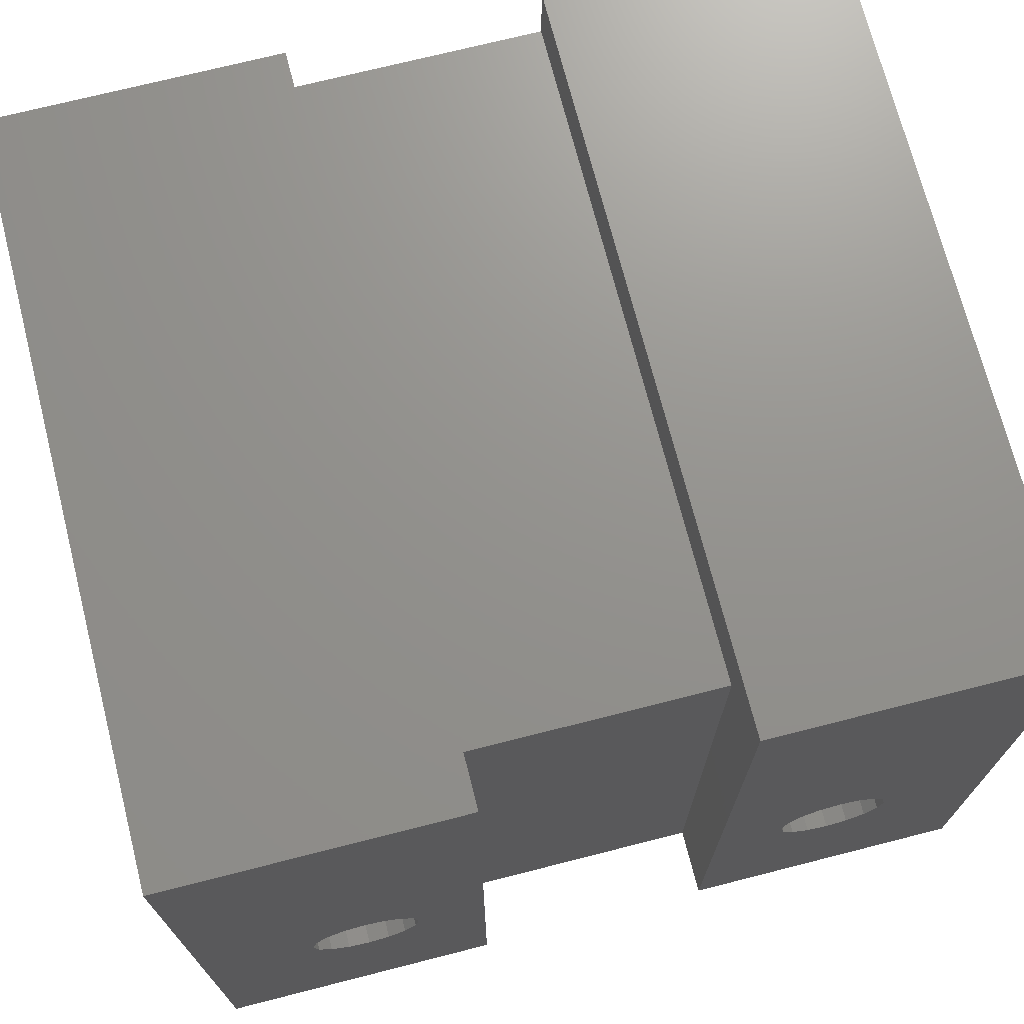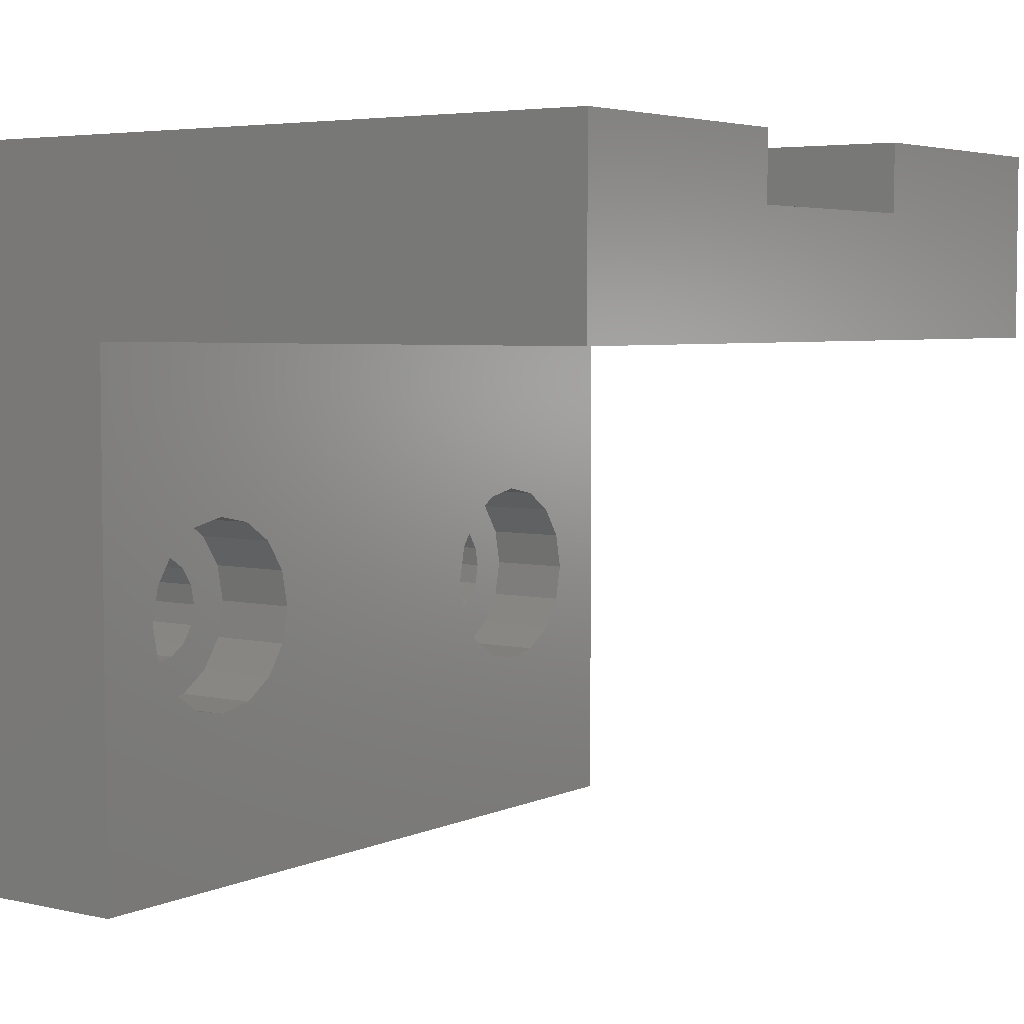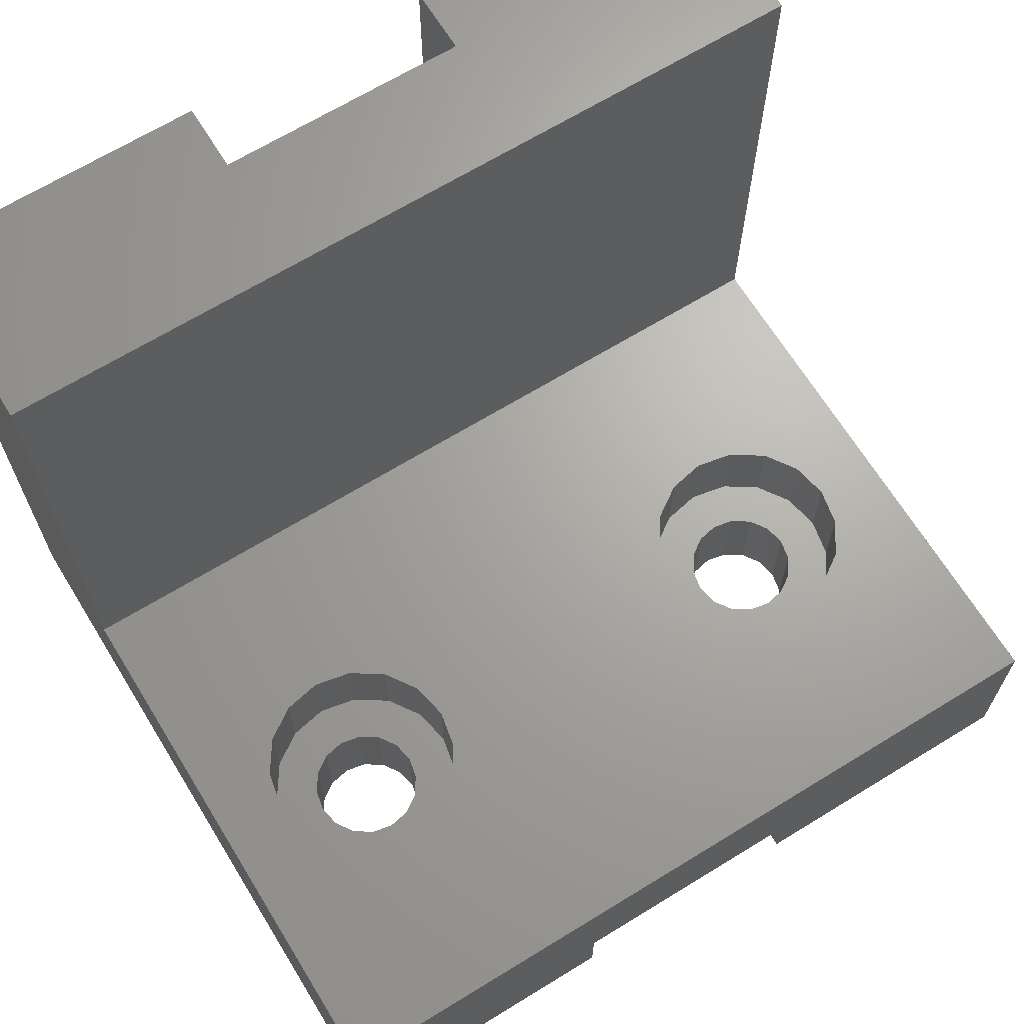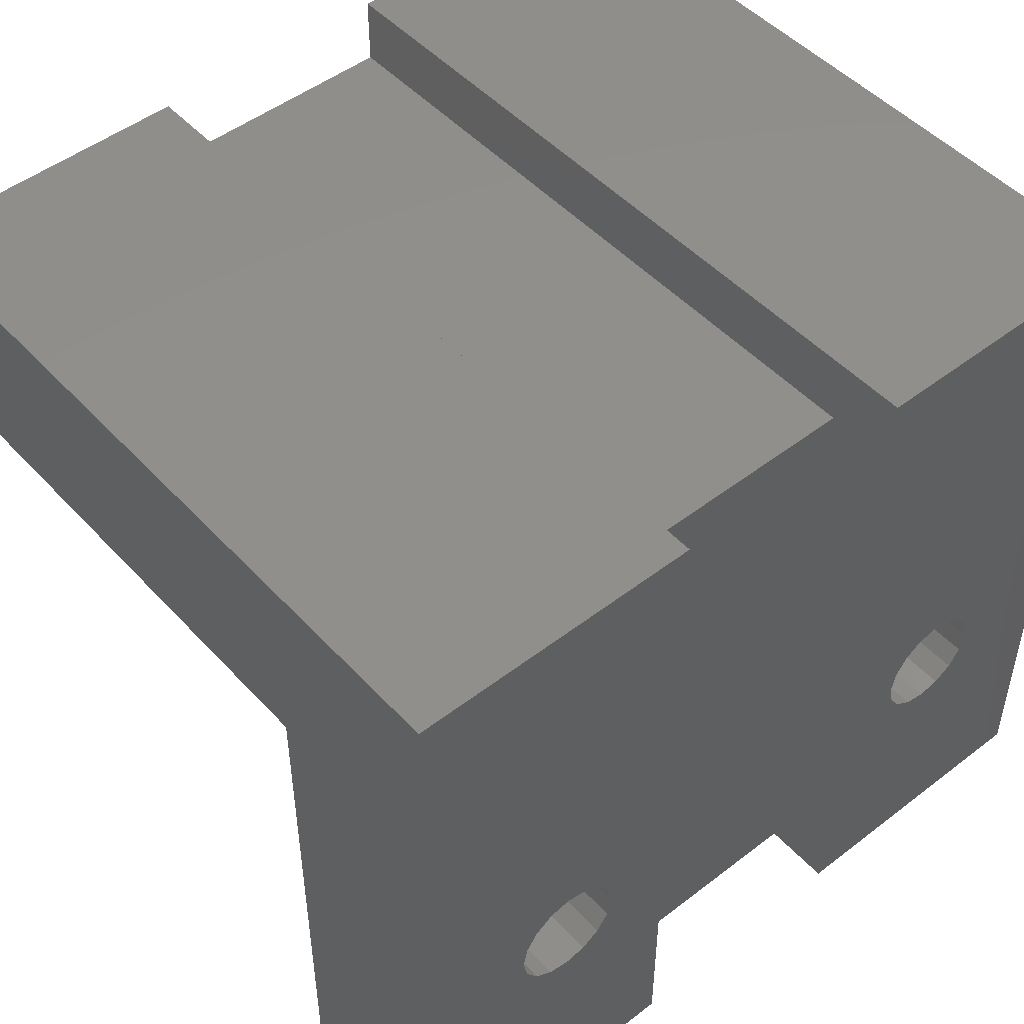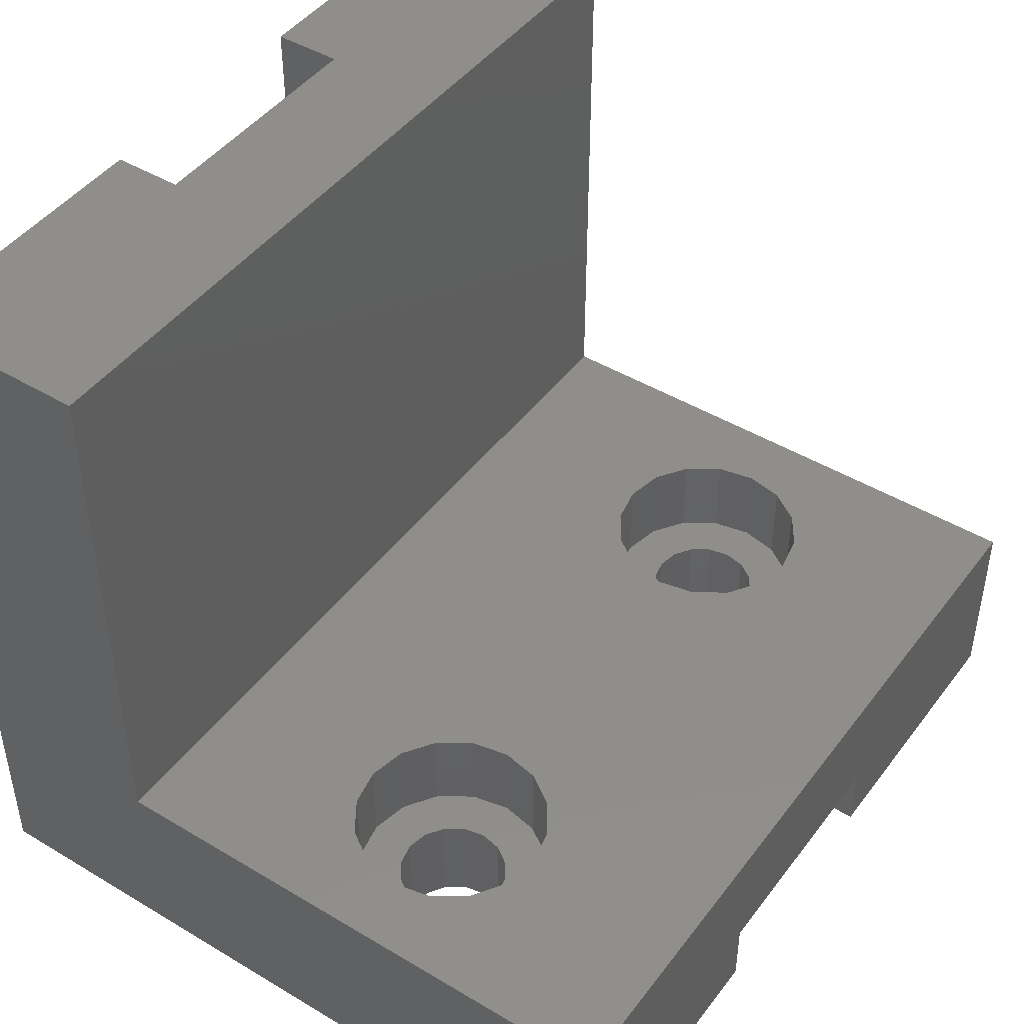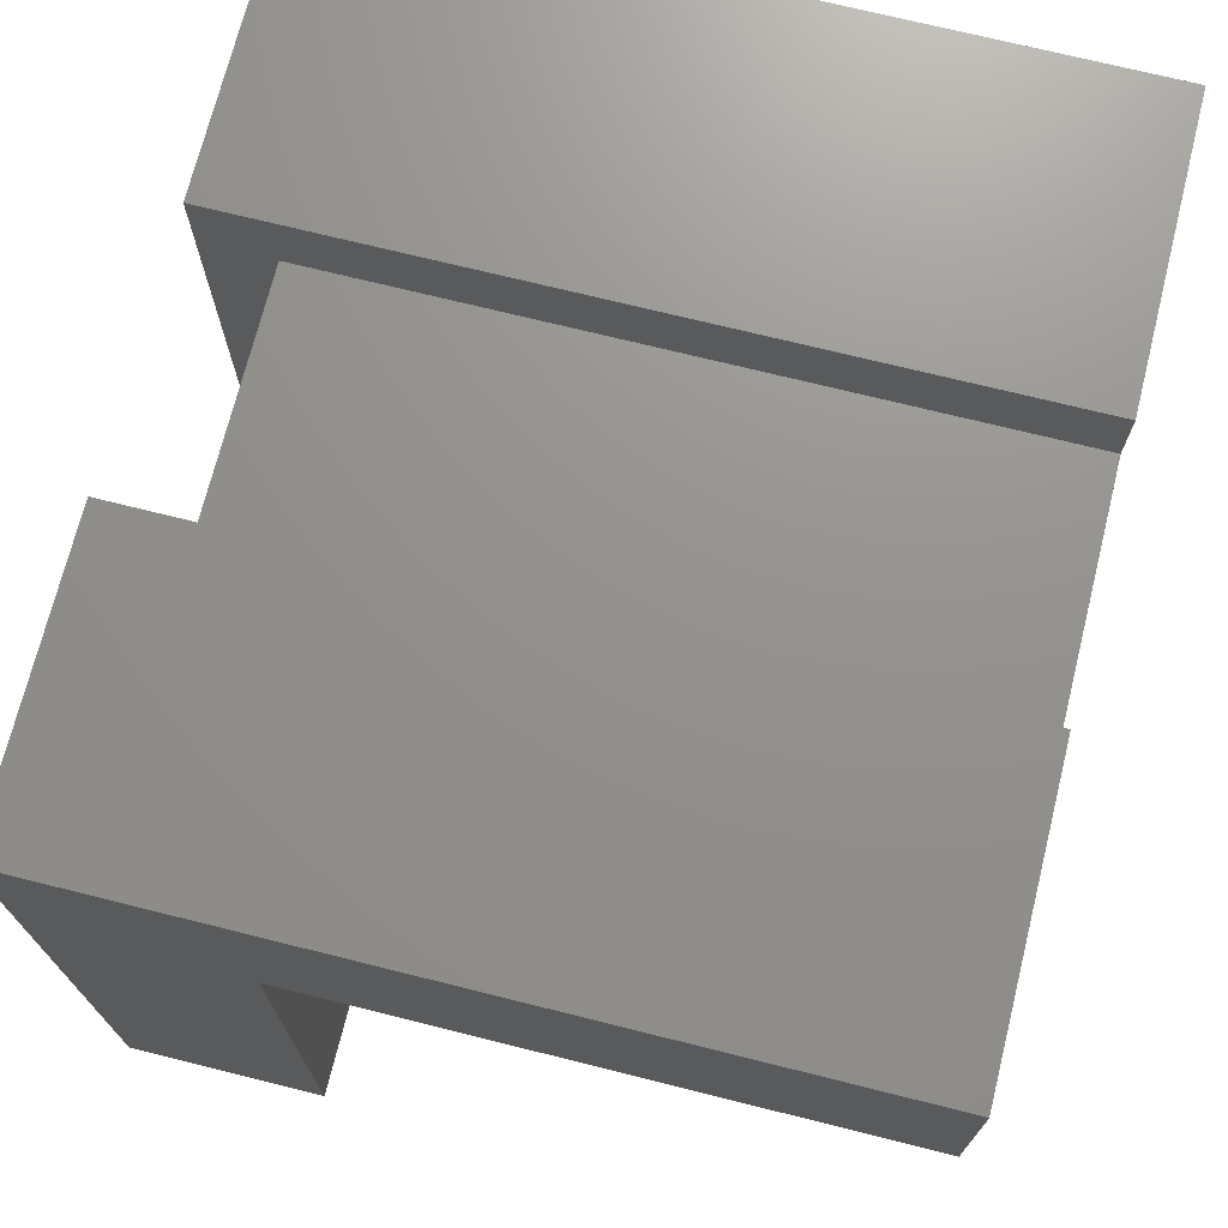
<metadata>
{"format":"stl","ext":"stl","renderer":"f3d","projection":"perspective","resolution":1024,"background":"white","views":[{"elev":71.6,"azim":165.7,"up":"+Y"},{"elev":4.6,"azim":-54.3,"up":"+Y"},{"elev":67.1,"azim":-31.6,"up":"+Z"},{"elev":49.1,"azim":139.5,"up":"+Y"},{"elev":45.4,"azim":-55.4,"up":"+Z"},{"elev":71.8,"azim":-76.0,"up":"+Y"}]}
</metadata>
<code>
# stl→obj: 152 verts, 308 faces
v 8 10 0
v 7.848 10.77 3.75
v 7.848 10.77 0
v 8 10 3.75
v 5.235 11.85 0
v 6 12 3.75
v 5.235 11.85 3.75
v 6 12 0
v 6.765 8.152 0
v 6 8 3.75
v 6.765 8.152 3.75
v 6 8 0
v 6.765 11.85 0
v 7.414 11.41 3.75
v 6.765 11.85 3.75
v 7.414 11.41 0
v 4.152 10.77 3.75
v 4.586 11.41 0
v 4.586 11.41 3.75
v 4.152 10.77 0
v 4 10 3.75
v 4 10 0
v 5.235 8.152 3.75
v 5.235 8.152 0
v 4.586 8.586 3.75
v 4.152 9.235 0
v 4.152 9.235 3.75
v 4.586 8.586 0
v 7.414 8.586 0
v 7.848 9.235 3.75
v 7.848 9.235 0
v 7.414 8.586 3.75
v 9.6 10 3.75
v 9.326 11.38 7
v 9.326 11.38 3.75
v 9.6 10 7
v 6 13.6 3.75
v 7.378 13.33 7
v 6 13.6 7
v 7.378 13.33 3.75
v 2.674 8.622 7
v 2.4 10 3.75
v 2.4 10 7
v 2.674 8.622 3.75
v 7.378 6.674 3.75
v 6 6.4 7
v 7.378 6.674 7
v 6 6.4 3.75
v 8.546 12.55 7
v 8.546 12.55 3.75
v 4.622 13.33 3.75
v 4.622 13.33 7
v 9.326 8.622 3.75
v 3.454 12.55 3.75
v 2.674 11.38 3.75
v 8.546 7.454 3.75
v 4.622 6.674 3.75
v 3.454 7.454 3.75
v 3.454 12.55 7
v 2.674 11.38 7
v 9.326 8.622 7
v 8.546 7.454 7
v 3.454 7.454 7
v 4.622 6.674 7
v 26 10 0
v 25.85 10.77 3.75
v 25.85 10.77 0
v 26 10 3.75
v 24 12 0
v 24.77 11.85 3.75
v 24 12 3.75
v 24.77 11.85 0
v 22.15 9.235 3.75
v 22 10 0
v 22 10 3.75
v 22.15 9.235 0
v 25.41 8.586 0
v 24.77 8.152 3.75
v 25.41 8.586 3.75
v 24.77 8.152 0
v 24 8 3.75
v 24 8 0
v 25.41 11.41 3.75
v 25.41 11.41 0
v 23.23 11.85 0
v 23.23 11.85 3.75
v 22.59 11.41 0
v 22.59 11.41 3.75
v 22.15 10.77 0
v 22.15 10.77 3.75
v 22.59 8.586 3.75
v 22.59 8.586 0
v 23.23 8.152 3.75
v 23.23 8.152 0
v 25.85 9.235 3.75
v 25.85 9.235 0
v 27.6 10 3.75
v 27.33 11.38 7
v 27.33 11.38 3.75
v 27.6 10 7
v 24 13.6 3.75
v 25.38 13.33 7
v 24 13.6 7
v 25.38 13.33 3.75
v 20.67 8.622 7
v 20.4 10 3.75
v 20.4 10 7
v 20.67 8.622 3.75
v 25.38 6.674 3.75
v 24 6.4 7
v 25.38 6.674 7
v 24 6.4 3.75
v 26.55 12.55 7
v 26.55 12.55 3.75
v 22.62 13.33 3.75
v 22.62 13.33 7
v 27.33 8.622 3.75
v 21.45 12.55 3.75
v 20.67 11.38 3.75
v 26.55 7.454 3.75
v 22.62 6.674 3.75
v 21.45 7.454 3.75
v 21.45 12.55 7
v 20.67 11.38 7
v 27.33 8.622 7
v 26.55 7.454 7
v 21.45 7.454 7
v 22.62 6.674 7
v 0 27 0
v 0 20 7
v 0 27 27
v 0 0 0
v 0 0 7
v 0 20 27
v 10.5 27 27
v 10.5 24.5 27
v 19.5 24.5 27
v 30 27 27
v 19.5 27 27
v 30 20 27
v 30 20 7
v 30 27 0
v 30 0 0
v 30 0 7
v 10.5 0 0
v 10.5 27 0
v 19.5 0 0
v 19.5 27 0
v 10.5 0 2.5
v 19.5 0 2.5
v 10.5 24.5 2.5
v 19.5 24.5 2.5
f 1 2 3
f 2 1 4
f 5 6 7
f 6 5 8
f 9 10 11
f 10 9 12
f 13 14 15
f 14 13 16
f 3 14 16
f 14 3 2
f 8 15 6
f 15 8 13
f 17 18 19
f 18 17 20
f 21 20 17
f 20 21 22
f 18 7 19
f 7 18 5
f 12 23 10
f 23 12 24
f 25 26 27
f 26 25 28
f 27 22 21
f 22 27 26
f 29 30 31
f 30 29 32
f 29 11 32
f 11 29 9
f 31 4 1
f 4 31 30
f 24 25 23
f 25 24 28
f 33 34 35
f 34 33 36
f 37 38 39
f 38 37 40
f 41 42 43
f 42 41 44
f 45 46 47
f 46 45 48
f 40 49 38
f 49 40 50
f 35 49 50
f 49 35 34
f 51 39 52
f 39 51 37
f 4 33 35
f 2 35 50
f 33 4 53
f 30 53 4
f 35 2 4
f 50 14 2
f 40 14 50
f 40 15 14
f 37 15 40
f 37 6 15
f 37 7 6
f 51 7 37
f 51 19 7
f 54 19 51
f 19 54 17
f 55 17 54
f 53 30 56
f 32 56 30
f 32 45 56
f 11 45 32
f 10 45 11
f 10 48 45
f 23 48 10
f 23 57 48
f 25 57 23
f 58 25 27
f 44 27 21
f 17 55 21
f 25 58 57
f 42 21 55
f 27 44 58
f 21 42 44
f 54 52 59
f 52 54 51
f 60 54 59
f 54 60 55
f 53 36 33
f 36 53 61
f 56 47 62
f 47 56 45
f 56 61 53
f 61 56 62
f 63 44 41
f 44 63 58
f 48 64 46
f 64 48 57
f 43 55 60
f 55 43 42
f 57 63 64
f 63 57 58
f 65 66 67
f 66 65 68
f 69 70 71
f 70 69 72
f 73 74 75
f 74 73 76
f 77 78 79
f 78 77 80
f 80 81 78
f 81 80 82
f 72 83 70
f 83 72 84
f 67 83 84
f 83 67 66
f 85 71 86
f 71 85 69
f 87 86 88
f 86 87 85
f 75 89 90
f 89 75 74
f 90 87 88
f 87 90 89
f 91 76 73
f 76 91 92
f 82 93 81
f 93 82 94
f 94 91 93
f 91 94 92
f 77 95 96
f 95 77 79
f 96 68 65
f 68 96 95
f 97 98 99
f 98 97 100
f 101 102 103
f 102 101 104
f 105 106 107
f 106 105 108
f 109 110 111
f 110 109 112
f 104 113 102
f 113 104 114
f 99 113 114
f 113 99 98
f 115 103 116
f 103 115 101
f 68 97 99
f 66 99 114
f 97 68 117
f 95 117 68
f 99 66 68
f 114 83 66
f 104 83 114
f 104 70 83
f 101 70 104
f 101 71 70
f 101 86 71
f 115 86 101
f 115 88 86
f 118 88 115
f 88 118 90
f 119 90 118
f 117 95 120
f 79 120 95
f 79 109 120
f 78 109 79
f 81 109 78
f 81 112 109
f 93 112 81
f 93 121 112
f 91 121 93
f 122 91 73
f 108 73 75
f 90 119 75
f 91 122 121
f 106 75 119
f 73 108 122
f 75 106 108
f 118 116 123
f 116 118 115
f 107 119 124
f 119 107 106
f 124 118 123
f 118 124 119
f 117 100 97
f 100 117 125
f 120 111 126
f 111 120 109
f 120 125 117
f 125 120 126
f 127 108 105
f 108 127 122
f 112 128 110
f 128 112 121
f 121 127 128
f 127 121 122
f 129 130 131
f 132 130 129
f 130 132 133
f 131 130 134
f 135 131 136
f 137 138 139
f 138 137 140
f 136 140 137
f 136 134 140
f 134 136 131
f 141 138 140
f 138 141 142
f 143 141 144
f 141 143 142
f 145 1 146
f 145 31 1
f 145 29 31
f 145 9 29
f 145 12 9
f 132 12 145
f 12 132 24
f 26 132 22
f 28 132 26
f 24 132 28
f 3 146 1
f 16 146 3
f 13 146 16
f 8 146 13
f 129 8 5
f 129 5 18
f 129 18 20
f 129 22 132
f 8 129 146
f 22 129 20
f 143 65 142
f 143 96 65
f 143 77 96
f 143 80 77
f 143 82 80
f 147 82 143
f 82 147 94
f 76 147 74
f 92 147 76
f 94 147 92
f 67 142 65
f 84 142 67
f 72 142 84
f 69 142 72
f 148 69 85
f 148 85 87
f 148 87 89
f 148 74 147
f 69 148 142
f 74 148 89
f 133 149 144
f 132 149 133
f 149 132 145
f 150 144 149
f 143 150 147
f 150 143 144
f 142 139 138
f 139 142 148
f 146 131 135
f 131 146 129
f 130 140 134
f 140 130 141
f 141 100 144
f 141 98 100
f 141 113 98
f 141 102 113
f 141 103 102
f 141 116 103
f 38 116 141
f 124 36 107
f 34 124 123
f 116 38 123
f 124 34 36
f 123 49 34
f 123 38 49
f 130 38 141
f 38 130 39
f 60 130 43
f 59 130 60
f 52 130 59
f 39 130 52
f 125 144 100
f 126 144 125
f 111 144 126
f 110 144 111
f 128 144 110
f 47 128 127
f 36 105 107
f 61 105 36
f 105 61 127
f 62 127 61
f 47 127 62
f 128 47 144
f 133 47 46
f 133 46 64
f 133 43 130
f 47 133 144
f 63 133 64
f 41 133 63
f 43 133 41
f 151 135 136
f 135 151 146
f 145 151 149
f 151 145 146
f 149 152 150
f 152 149 151
f 148 152 139
f 147 152 148
f 152 147 150
f 139 152 137
f 152 136 137
f 136 152 151

</code>
